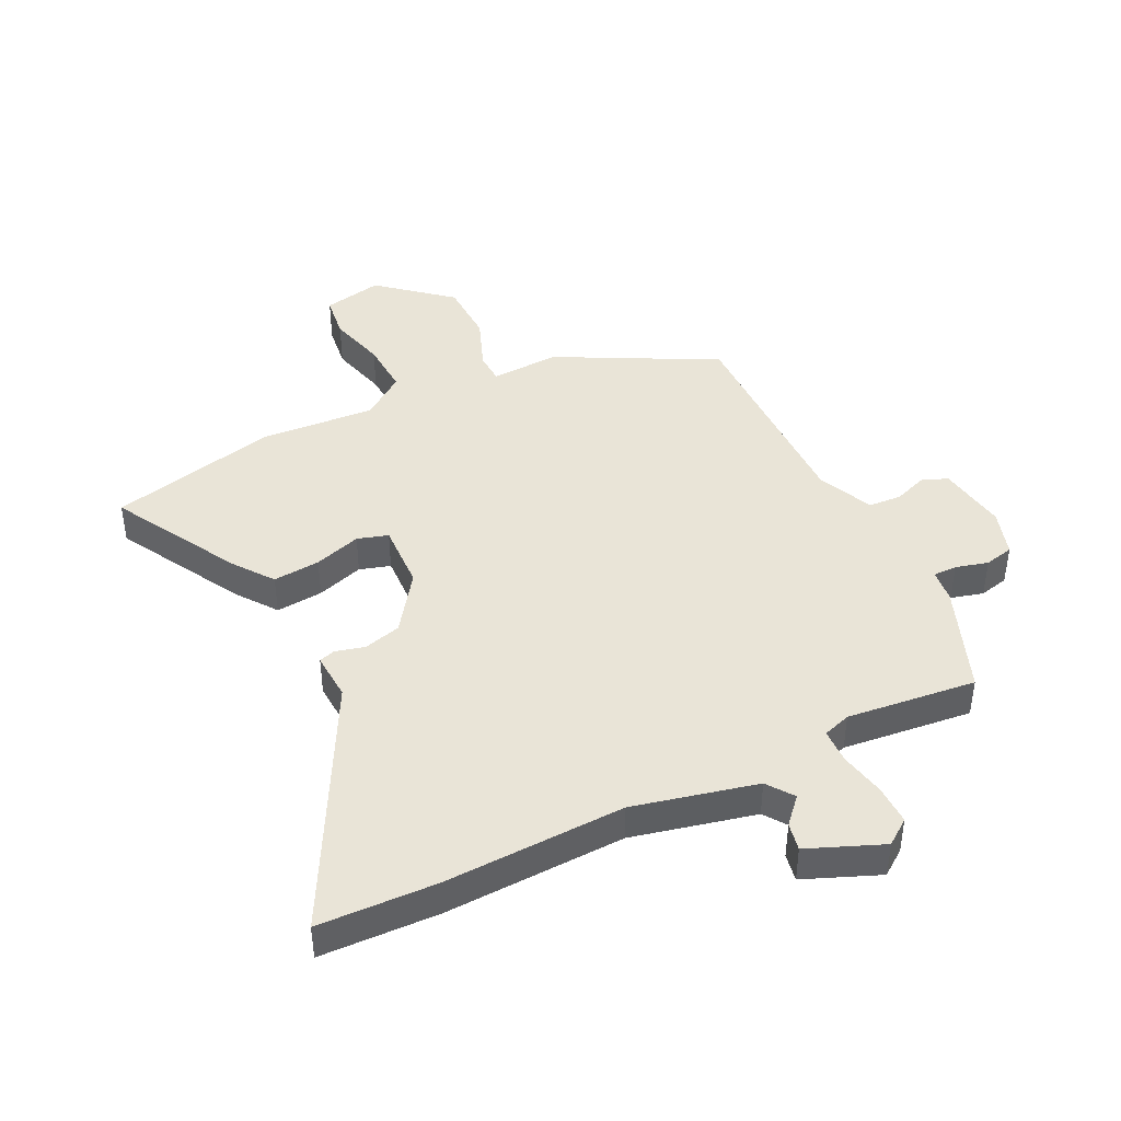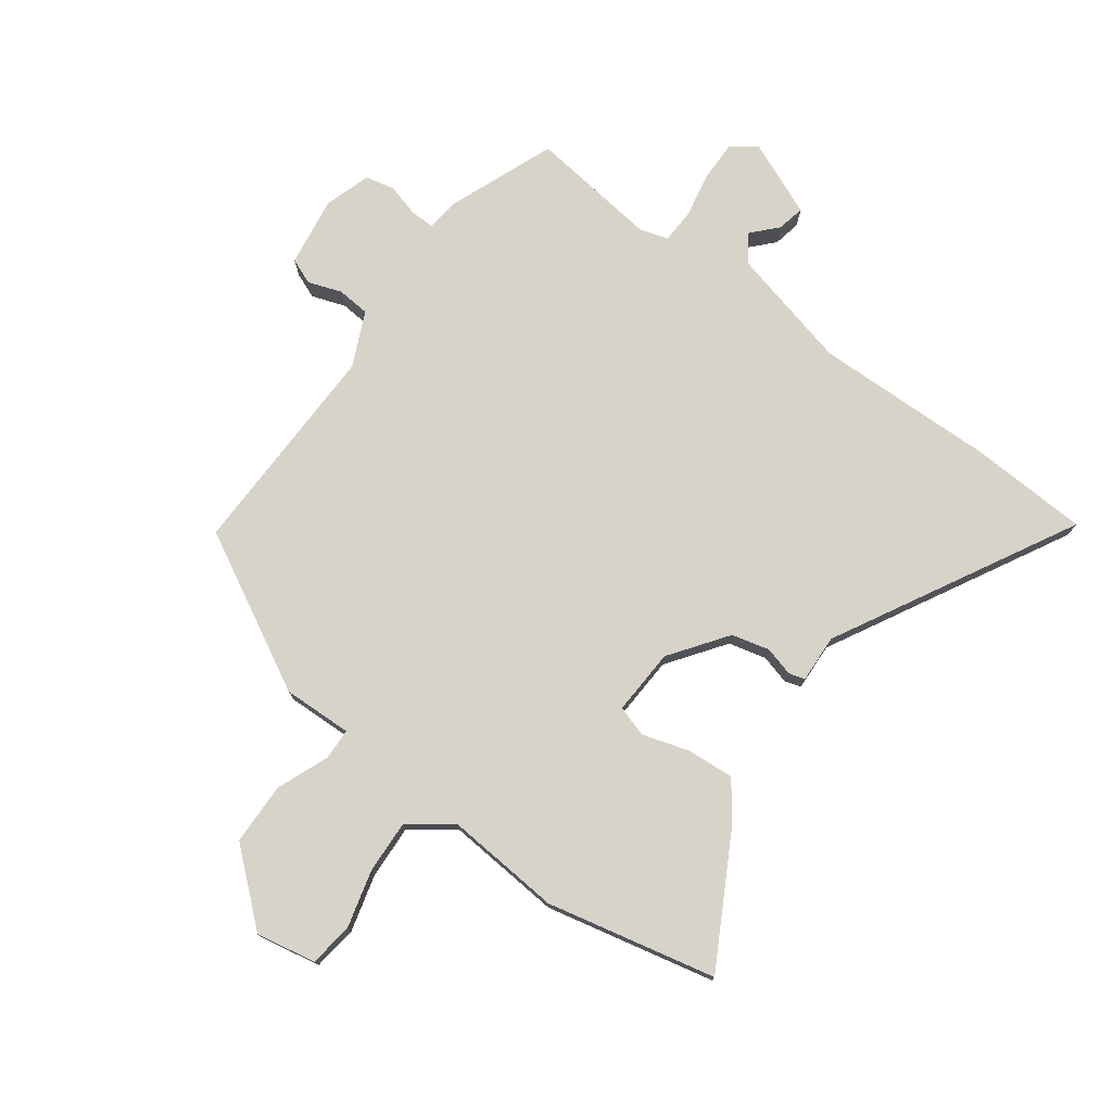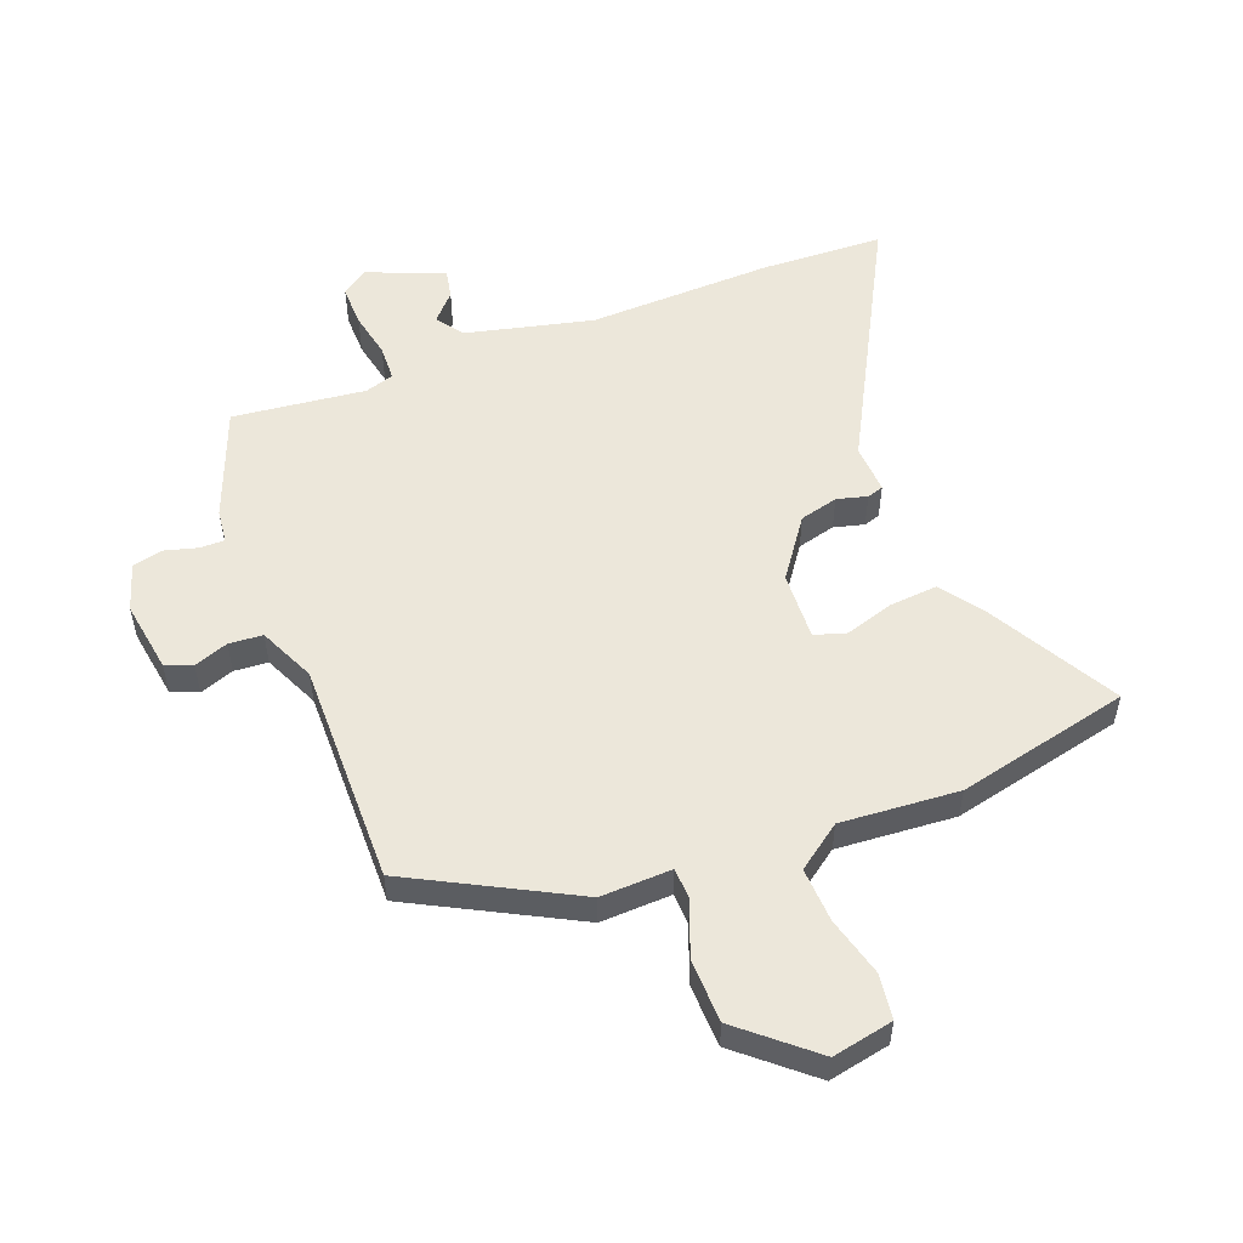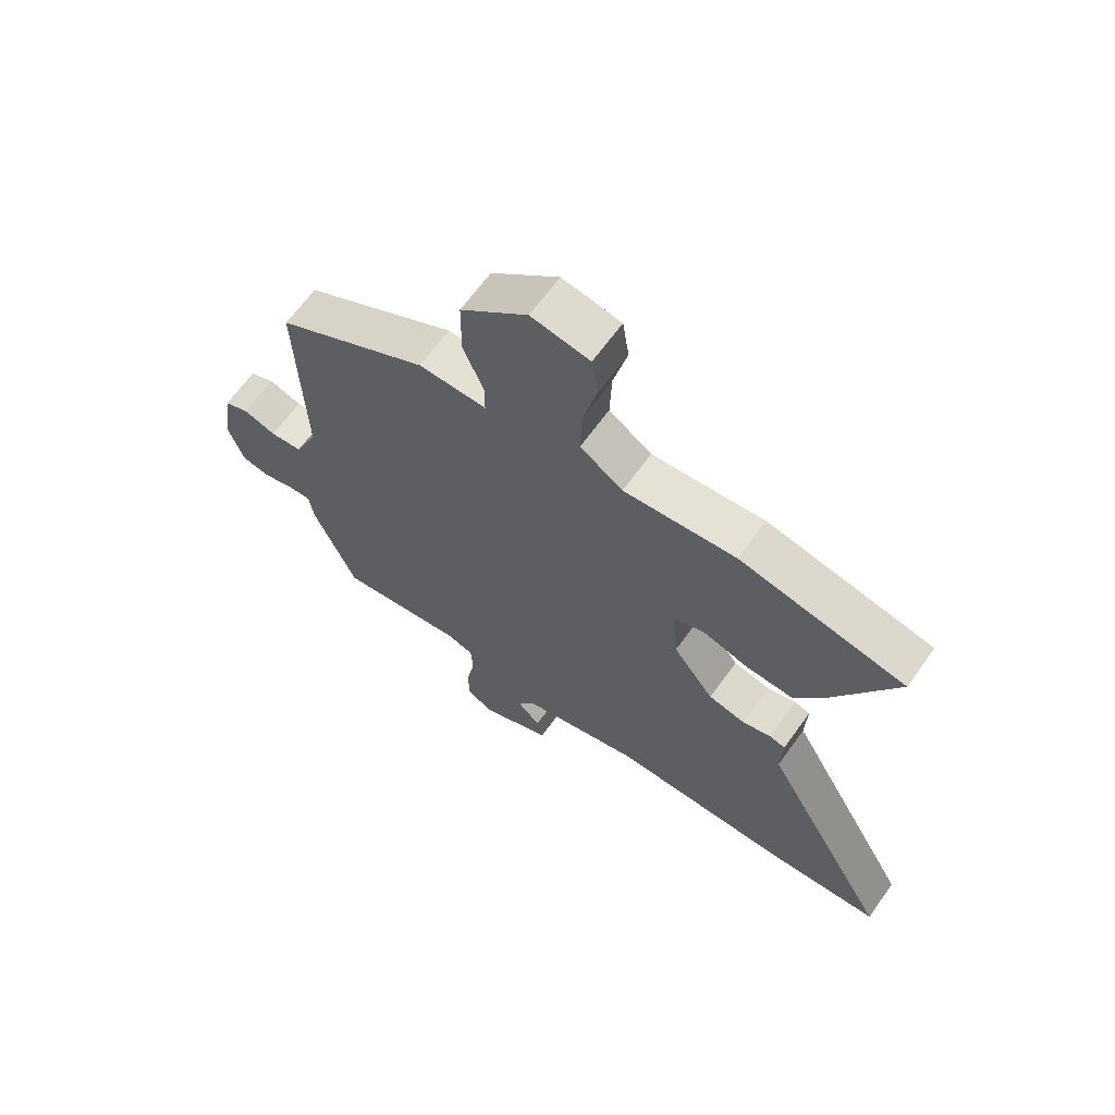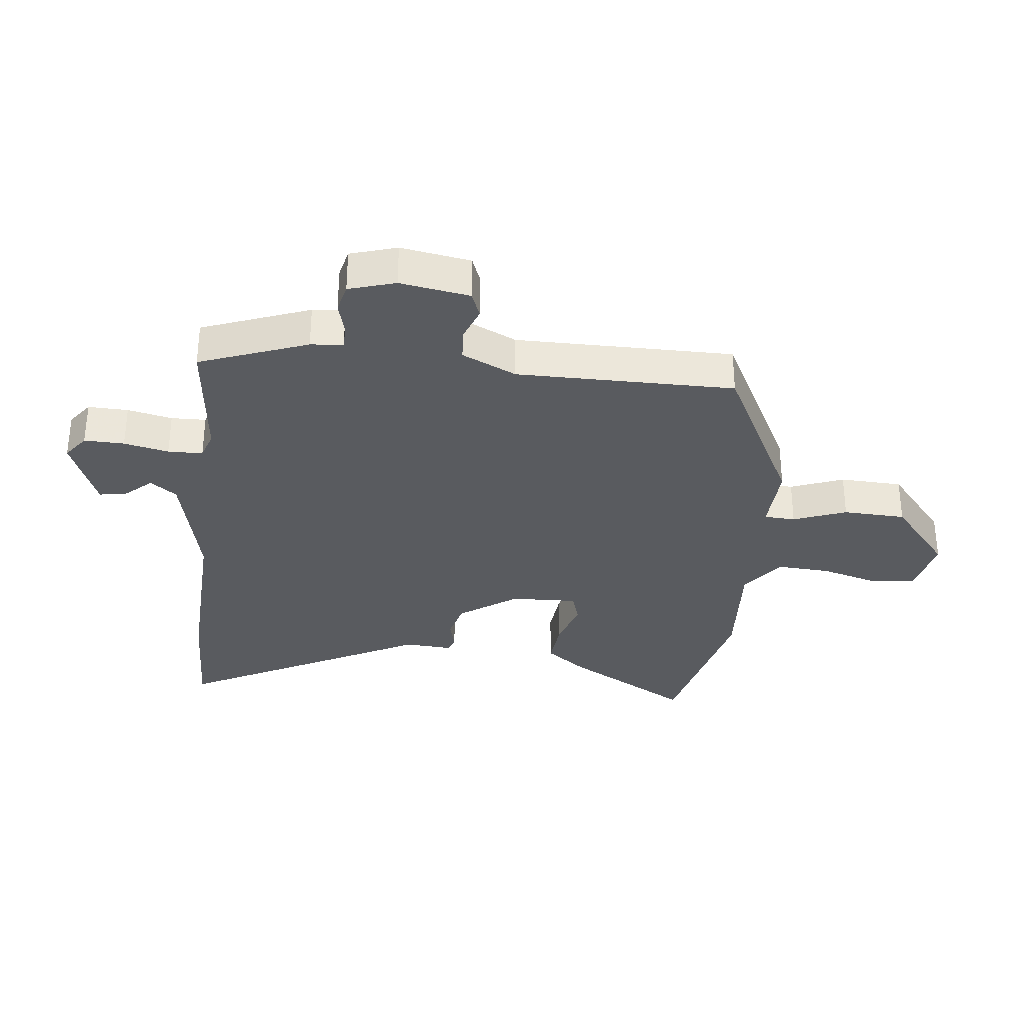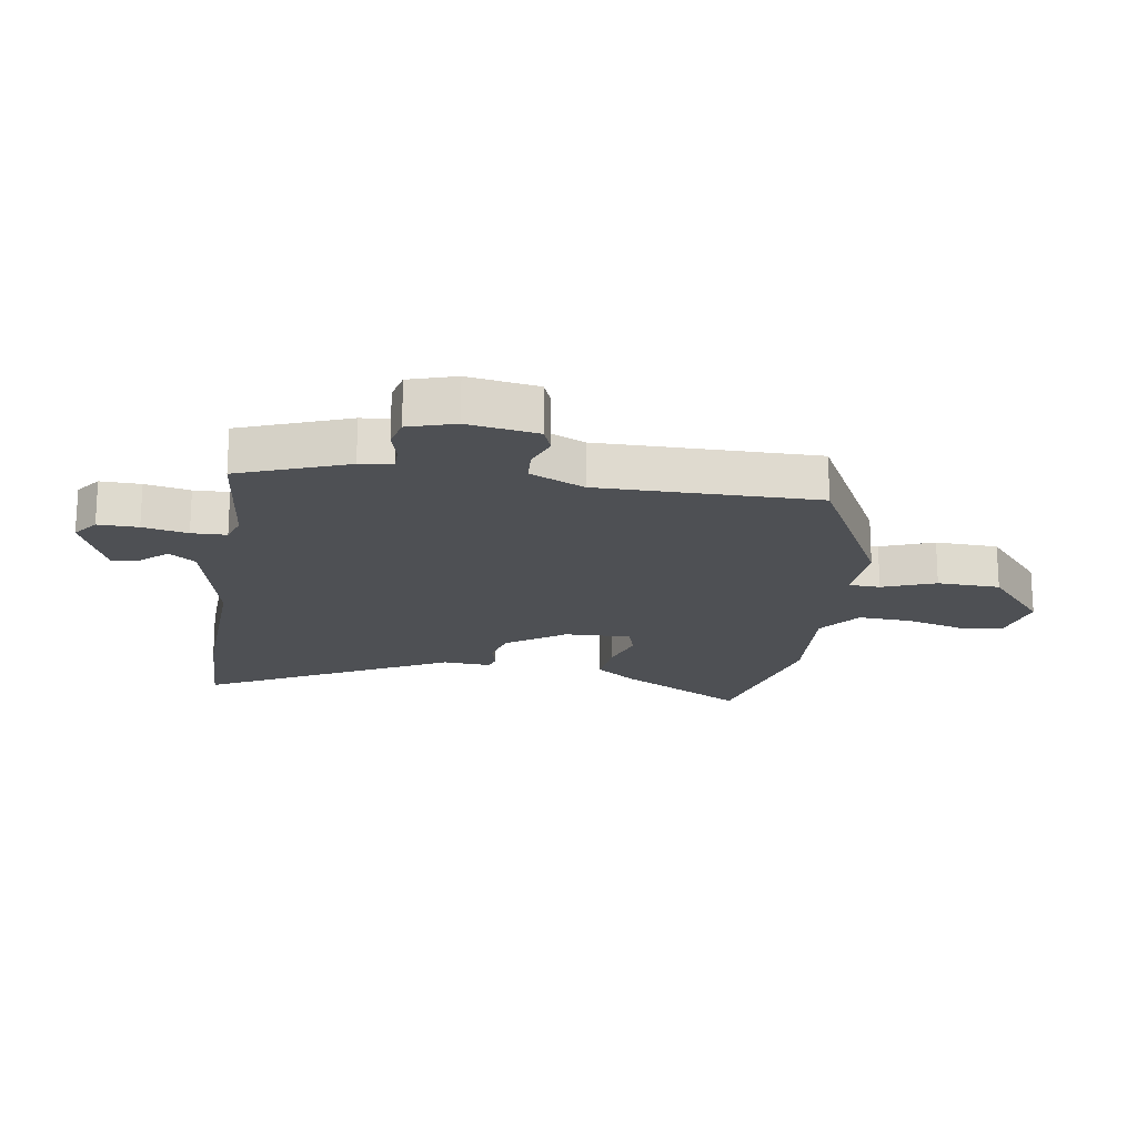
<metadata>
{"format":"obj","ext":"obj","renderer":"f3d","projection":"perspective","resolution":1024,"background":"white","views":[{"elev":43.3,"azim":152.6,"up":"+Y"},{"elev":76.2,"azim":35.6,"up":"+Y"},{"elev":53.9,"azim":-22.1,"up":"+Y"},{"elev":65.5,"azim":35.7,"up":"+Z"},{"elev":-32.6,"azim":-98.0,"up":"+Y"},{"elev":-18.7,"azim":-100.4,"up":"+Y"}]}
</metadata>
<code>
v 0.691 0.07 -0.488
v 0.493 0.07 -0.5
v 0.19 0.07 -0.497
v -0.015 0.07 -0.55
v -0.046 0.07 -0.595
v -0.006 0.07 -0.637
v 0.004 0.07 -0.683
v -0.12 0.07 -0.737
v -0.163 0.07 -0.707
v -0.163 0.07 -0.64
v -0.149 0.07 -0.565
v -0.152 0.07 -0.507
v -0.199 0.07 -0.493
v -0.415 0.07 -0.522
v -0.488 0.07 -0.344
v -0.495 0.07 -0.29
v -0.535 0.07 -0.291
v -0.589 0.07 -0.307
v -0.638 0.07 -0.297
v -0.664 0.07 -0.22
v -0.648 0.07 -0.103
v -0.605 0.07 -0.085
v -0.549 0.07 -0.104
v -0.494 0.07 -0.099
v -0.454 0.07 -0.007
v -0.465 0.07 0.356
v -0.204 0.07 0.5
v -0.088 0.07 0.498
v -0.087 0.07 0.55
v -0.123 0.07 0.637
v -0.122 0.07 0.741
v -0.007 0.07 0.843
v 0.093 0.07 0.825
v 0.104 0.07 0.752
v 0.08 0.07 0.655
v 0.077 0.07 0.566
v 0.15 0.07 0.515
v 0.342 0.07 0.533
v 0.625 0.07 0.474
v 0.512 0.07 0.262
v 0.464 0.07 0.194
v 0.385 0.07 0.199
v 0.306 0.07 0.222
v 0.255 0.07 0.205
v 0.262 0.07 0.094
v 0.332 0.07 0
v 0.395 0.07 -0.015
v 0.444 0.07 -0.001
v 0.471 0.07 -0.009
v 0.468 0.07 -0.089
v 0.691 0 -0.488
v 0.493 0 -0.5
v 0.19 0 -0.497
v -0.015 0 -0.55
v -0.046 0 -0.595
v -0.006 0 -0.637
v 0.004 0 -0.683
v -0.12 0 -0.737
v -0.163 0 -0.707
v -0.163 0 -0.64
v -0.149 0 -0.565
v -0.152 0 -0.507
v -0.199 0 -0.493
v -0.415 0 -0.522
v -0.488 0 -0.344
v -0.495 0 -0.29
v -0.535 0 -0.291
v -0.589 0 -0.307
v -0.638 0 -0.297
v -0.664 0 -0.22
v -0.648 0 -0.103
v -0.605 0 -0.085
v -0.549 0 -0.104
v -0.494 0 -0.099
v -0.454 0 -0.007
v -0.465 0 0.356
v -0.204 0 0.5
v -0.088 0 0.498
v -0.087 0 0.55
v -0.123 0 0.637
v -0.122 0 0.741
v -0.007 0 0.843
v 0.093 0 0.825
v 0.104 0 0.752
v 0.08 0 0.655
v 0.077 0 0.566
v 0.15 0 0.515
v 0.342 0 0.533
v 0.625 0 0.474
v 0.512 0 0.262
v 0.464 0 0.194
v 0.385 0 0.199
v 0.306 0 0.222
v 0.255 0 0.205
v 0.262 0 0.094
v 0.332 0 0
v 0.395 0 -0.015
v 0.444 0 -0.001
v 0.471 0 -0.009
v 0.468 0 -0.089
f 47 48 49 50
f 1 2 3
f 50 1 3
f 47 50 3
f 46 47 3
f 45 46 3 4
f 44 45 4 5
f 41 42 43
f 40 41 43
f 39 40 43
f 38 39 43
f 37 38 43
f 36 37 43 44
f 33 34 35
f 32 33 35
f 31 32 35
f 30 31 35
f 29 30 35
f 28 29 35 36
f 25 26 27 28
f 36 44 5
f 28 36 5
f 25 28 5
f 24 25 5
f 21 22 23
f 20 21 23
f 19 20 23
f 18 19 23
f 17 18 23
f 16 17 23 24
f 15 16 24
f 14 15 24
f 13 14 24
f 9 10 11
f 8 9 11
f 7 8 11
f 6 7 11
f 5 6 11
f 5 11 12
f 24 5 12
f 12 13 24
f 100 99 98 97
f 53 52 51
f 53 51 100
f 53 100 97
f 53 97 96
f 54 53 96 95
f 55 54 95 94
f 93 92 91
f 93 91 90
f 93 90 89
f 93 89 88
f 93 88 87
f 94 93 87 86
f 85 84 83
f 85 83 82
f 85 82 81
f 85 81 80
f 85 80 79
f 86 85 79 78
f 78 77 76 75
f 55 94 86
f 55 86 78
f 55 78 75
f 55 75 74
f 73 72 71
f 73 71 70
f 73 70 69
f 73 69 68
f 73 68 67
f 74 73 67 66
f 74 66 65
f 74 65 64
f 74 64 63
f 61 60 59
f 61 59 58
f 61 58 57
f 61 57 56
f 61 56 55
f 62 61 55
f 62 55 74
f 74 63 62
f 1 51 52 2
f 2 52 53 3
f 3 53 54 4
f 4 54 55 5
f 5 55 56 6
f 6 56 57 7
f 7 57 58 8
f 8 58 59 9
f 9 59 60 10
f 10 60 61 11
f 11 61 62 12
f 12 62 63 13
f 13 63 64 14
f 14 64 65 15
f 15 65 66 16
f 16 66 67 17
f 17 67 68 18
f 18 68 69 19
f 19 69 70 20
f 20 70 71 21
f 21 71 72 22
f 22 72 73 23
f 23 73 74 24
f 24 74 75 25
f 25 75 76 26
f 26 76 77 27
f 27 77 78 28
f 28 78 79 29
f 29 79 80 30
f 30 80 81 31
f 31 81 82 32
f 32 82 83 33
f 33 83 84 34
f 34 84 85 35
f 35 85 86 36
f 36 86 87 37
f 37 87 88 38
f 38 88 89 39
f 39 89 90 40
f 40 90 91 41
f 41 91 92 42
f 42 92 93 43
f 43 93 94 44
f 44 94 95 45
f 45 95 96 46
f 46 96 97 47
f 47 97 98 48
f 48 98 99 49
f 49 99 100 50
f 50 100 51 1

</code>
